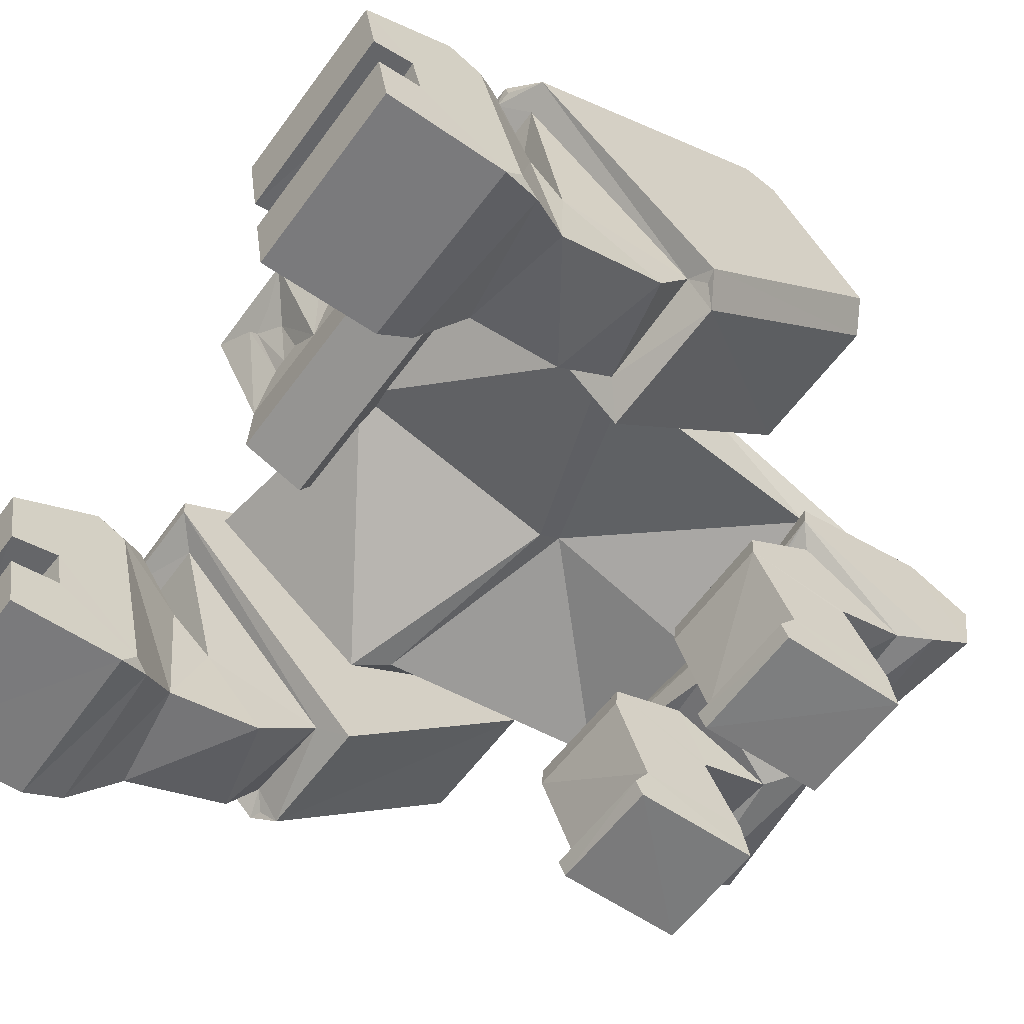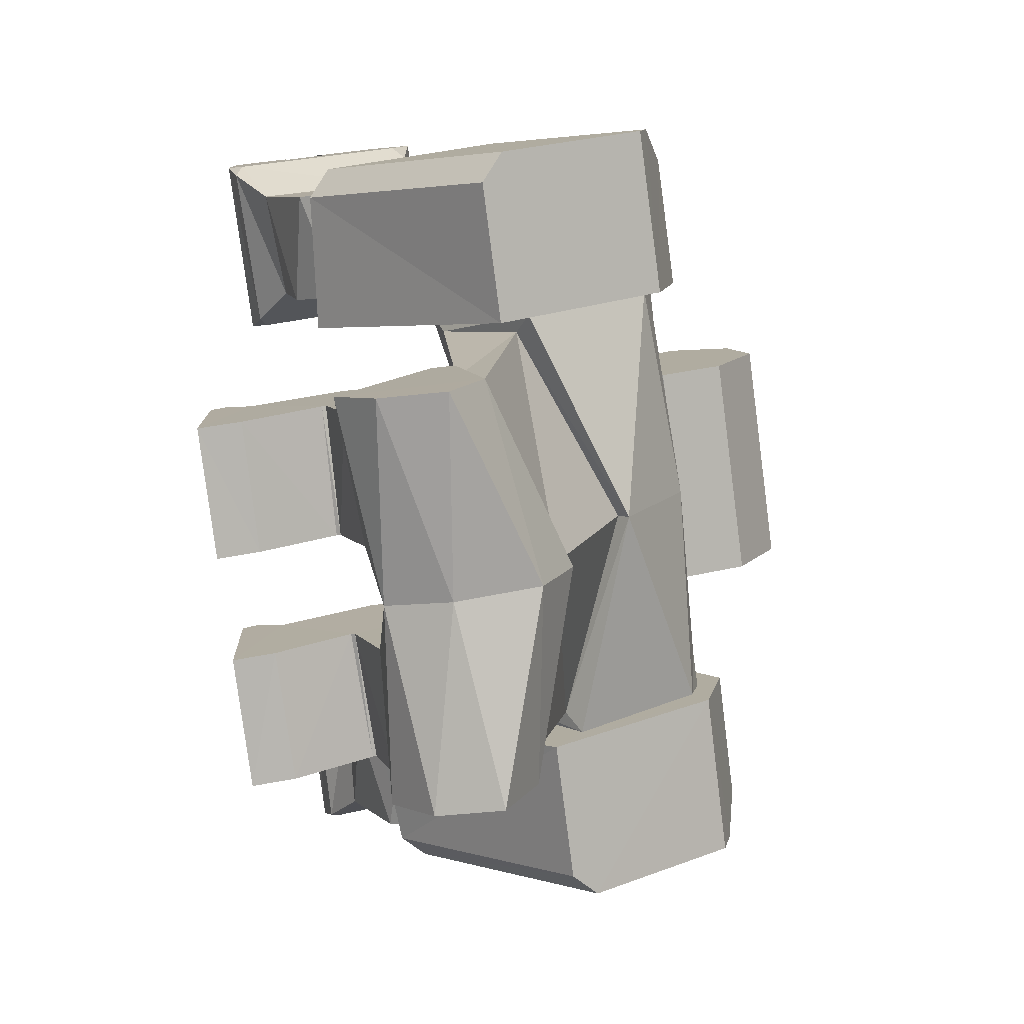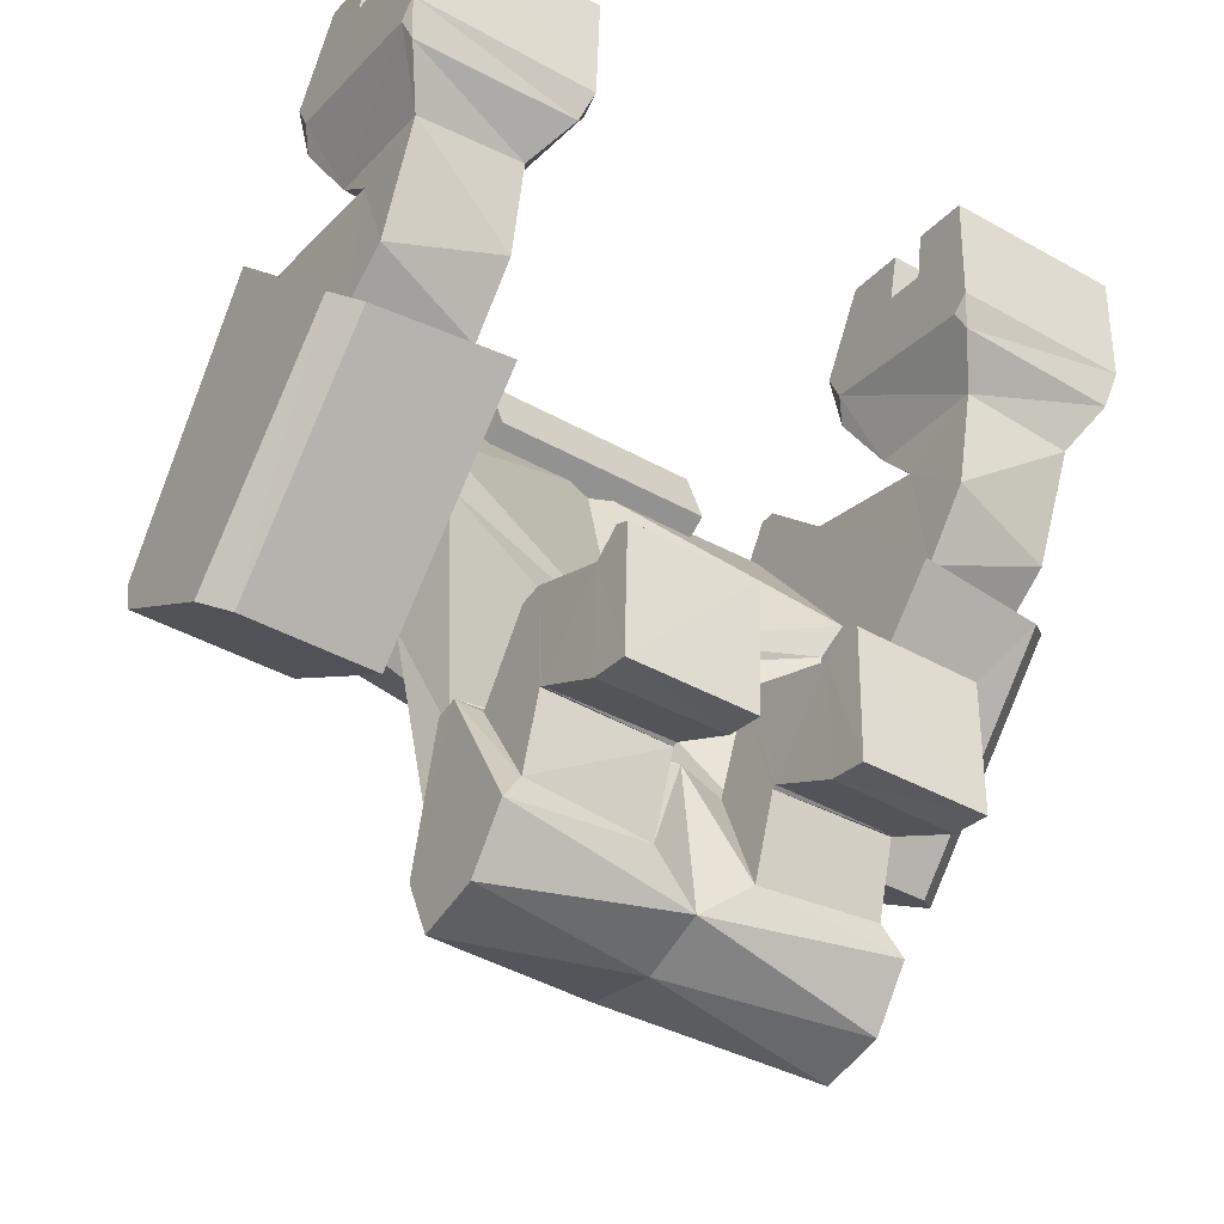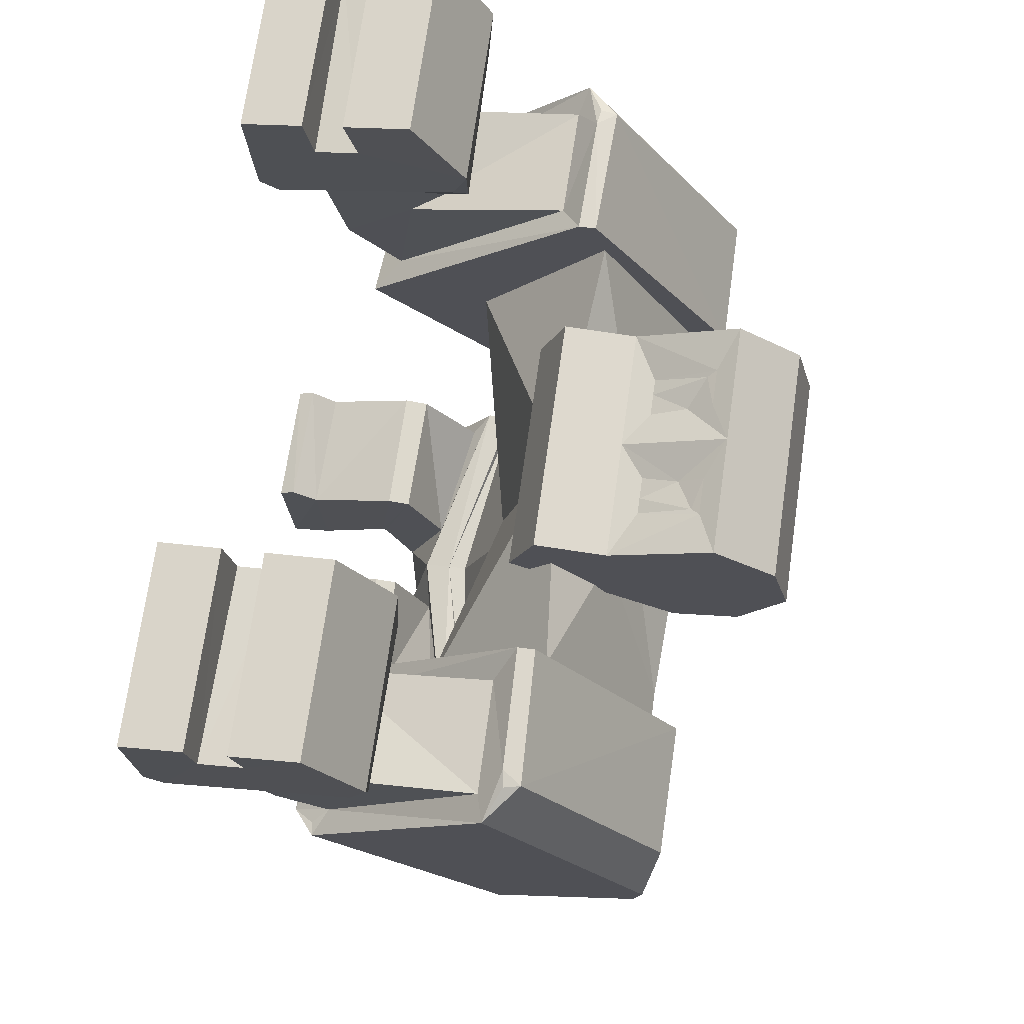
<metadata>
{"format":"obj","ext":"obj","renderer":"f3d","projection":"perspective","resolution":1024,"background":"white","views":[{"elev":-59.6,"azim":53.9,"up":"+Y"},{"elev":-79.8,"azim":97.4,"up":"+Z"},{"elev":-41.1,"azim":-34.2,"up":"+Z"},{"elev":71.6,"azim":98.1,"up":"+Z"}]}
</metadata>
<code>
o Cube
v 0.6034 3.04 1.29
v 1.488 2.193 0.06057
v 0.6034 2.78 1.759
v 1.487 1.617 0.8501
v 1.617 1.527 1.128
v 1.617 2.301 -0.1023
v 1.328 1.743 -0.9637
v 1.335 1.922 -1.654
v 1.618 2.441 2.387
v 0.6034 3.147 1.31
v 0.6034 2.88 1.777
v 0.3679 2.163 2.449
v 0.5448 3.363 2.949
v 0.8441 3.315 1.45
v 0.8441 3.786 1.582
v 1.406 1.74 -0.9052
v 1.416 1.968 -1.995
v 1.27 1.45 -1
v 1.285 0.9818 -1.787
v 1.427 1.256 -2.405
v 1.423 1.74 -2.491
v 0.3528 1.294 -1.051
v 0.363 1.004 -1.864
v 1.427 0.9489 -2.009
v 1.407 1.57 -0.8832
v 0.3488 1.028 -0.4461
v 0.3606 0.7937 -1.289
v 1.281 0.8168 -1.245
v 1.269 1.045 -0.4398
v 0.3504 0.8638 -0.4317
v 0.3604 0.7635 -1.273
v 1.281 0.7896 -1.258
v 1.271 0.8699 -0.4261
v 0.3574 0.2137 -0.6951
v 0.3643 0.246 -1.563
v 1.285 0.2551 -1.566
v 1.281 0.2307 -0.7174
v 1.618 2.095 -0.4268
v 0.364 -0.04681 -1.623
v 1.284 -0.04571 -1.619
v 0.3597 -0.08733 -0.6365
v 0.3589 0.02557 -0.5731
v 1.281 0.04011 -0.5739
v 1.281 -0.07608 -0.6309
v 1.826 2.094 2.537
v 1.815 0.813 1.26
v 2.636 2.102 2.535
v 2.647 0.9691 1.242
v 1.618 0.6229 1.086
v 1.826 0.9307 2.217
v 1.815 0.4181 1.726
v 2.636 0.8916 2.29
v 2.647 0.5861 1.495
v 1.826 1.199 2.556
v 1.827 0.2648 2.454
v 2.636 1.182 2.554
v 2.659 0.227 2.323
v 1.559 1.039 4.053
v 1.54 -0.1595 3.845
v 2.904 1.039 4.053
v 2.922 -0.1595 3.845
v 0.3679 2.461 2.663
v 0.8441 2.239 2.67
v 0.8441 2.064 2.166
v 0.3679 2.239 2.67
v 0.5115 2.938 2.683
v 0.8441 3.489 3.05
v 0.8441 2.761 2.654
v 0.2772 3.363 2.949
v 0.2439 2.938 2.683
v 0.2772 3.192 2.806
v 0.3984 2.938 2.683
v 0.5012 3.303 2.903
v 0.8441 4.092 2.14
v 0.8441 3.952 2.706
v 2.912 0.5663 3.972
v 2.915 0.2773 3.921
v 1.551 0.5664 3.971
v 1.547 0.2773 3.921
v 1.546 0.3406 3.548
v 1.55 0.6538 3.608
v 2.911 0.6407 3.678
v 2.914 0.3289 3.61
v 0.3894 2.064 2.166
v 0.2877 2.109 2.294
v 1.617 3.46 1.01
v 1.617 3.317 0.3778
v 1.617 3.351 0.7089
v 2.845 3.31 0.3783
v 1.617 3.208 0.6072
v 1.342 3.264 0.8702
v 1.617 3.266 0.8655
v 1.617 3.351 0.709
v 1.559 1.417 3.404
v 1.648 1.412 2.985
v 1.556 1.312 3.163
v 2.814 1.394 2.981
v 2.904 1.417 3.404
v 2.906 1.291 3.154
v 1.612 -0.01873 2.742
v 1.54 -0.1187 2.971
v 1.542 0.01778 2.867
v 2.922 -0.1222 2.955
v 2.857 -0.0332 2.666
v 2.92 0.008501 2.833
v 2.845 2.159 2.592
v 2.579 3.455 1.018
v 2.845 3.369 0.6368
v 2.845 2.262 -0.3168
v 2.647 2.095 -0.4268
v 2.647 0.7084 1.059
v 2.845 0.8687 1.179
v 2.744 0.8509 1.154
v 1.618 2.234 2.736
v 1.618 2.36 2.743
v 2.579 2.395 2.721
v 2.483 2.256 2.726
v 2.604 2.273 2.71
v -0.6034 3.04 1.29
v -1.488 2.193 0.06057
v -0.6034 2.78 1.759
v -1.487 1.617 0.8501
v -0 2.781 0.03838
v -0 2.65 1.741
v -0 2.013 0.336
v -0 3.053 1.332
v 0 1.892 0.5149
v -1.617 1.527 1.128
v -1.617 2.301 -0.1023
v -0 2.86 -0.06924
v 0 2.288 -1.42
v 0 1.555 -0.953
v -1.328 1.743 -0.9637
v -1.335 1.922 -1.654
v -1.618 2.441 2.387
v 0 2.301 2.203
v -0 3.165 1.427
v -0 2.736 1.806
v -0.6034 3.147 1.31
v -0.6034 2.88 1.777
v -0 2.163 2.449
v -0.3679 2.163 2.449
v -0 3.489 3.05
v -0.5448 3.363 2.949
v -0 3.786 1.582
v -0 3.315 1.45
v -0.8441 3.315 1.45
v -0.8441 3.786 1.582
v 0 2.393 -1.66
v 0 1.42 -0.931
v -1.406 1.74 -0.9052
v -1.416 1.968 -1.995
v 0 1.098 -2.163
v 0 1.223 -0.9831
v -1.27 1.45 -1
v -1.285 0.9818 -1.787
v 0 2.179 -2.175
v 0 1.574 -2.328
v -1.427 1.256 -2.405
v -1.423 1.74 -2.491
v -0.3528 1.294 -1.051
v -0.363 1.004 -1.864
v -1.427 0.9489 -2.009
v -1.407 1.57 -0.8832
v -0.3488 1.028 -0.4461
v -0.3606 0.7937 -1.289
v -1.281 0.8168 -1.245
v -1.269 1.045 -0.4398
v -0.3504 0.8638 -0.4317
v -0.3604 0.7635 -1.273
v -1.281 0.7896 -1.258
v -1.271 0.8699 -0.4261
v -0.3574 0.2137 -0.6951
v -0.3643 0.246 -1.563
v -1.285 0.2551 -1.566
v -1.281 0.2307 -0.7174
v -1.618 2.095 -0.4268
v -0.364 -0.04681 -1.623
v -1.284 -0.04571 -1.619
v -0.3597 -0.08733 -0.6365
v -0.3589 0.02557 -0.5731
v -1.281 0.04011 -0.5739
v -1.281 -0.07608 -0.6309
v -1.826 2.094 2.537
v -1.815 0.813 1.26
v -2.636 2.102 2.535
v -2.647 0.9691 1.242
v -1.618 0.6229 1.086
v -1.826 0.9307 2.217
v -1.815 0.4181 1.726
v -2.636 0.8916 2.29
v -2.647 0.5861 1.495
v -1.826 1.199 2.556
v -1.827 0.2648 2.454
v -2.636 1.182 2.554
v -2.659 0.227 2.323
v -1.559 1.039 4.053
v -1.54 -0.1595 3.845
v -2.904 1.039 4.053
v -2.922 -0.1595 3.845
v -0 2.239 2.67
v -0 2.761 2.654
v -0.3679 2.461 2.663
v -0.8441 2.239 2.67
v -0.8441 2.064 2.166
v 0 2.064 2.166
v -0.3679 2.239 2.67
v -0.5115 2.938 2.683
v -0 2.461 2.663
v -0.8441 3.489 3.05
v -0.8441 2.761 2.654
v -0.2772 3.363 2.949
v -0.2439 2.938 2.683
v -0.2772 3.192 2.806
v -0.3984 2.938 2.683
v -0.5012 3.303 2.903
v -0 3.952 2.706
v -0 4.092 2.14
v -0.8441 4.092 2.14
v -0.8441 3.952 2.706
v -2.912 0.5663 3.972
v -2.915 0.2773 3.921
v -1.551 0.5664 3.971
v -1.547 0.2773 3.921
v -1.546 0.3406 3.548
v -1.55 0.6538 3.608
v -2.911 0.6407 3.678
v -2.914 0.3289 3.61
v -0.3894 2.064 2.166
v -0 2.115 2.311
v -0.2877 2.109 2.294
v -1.617 3.46 1.01
v -1.617 3.317 0.3778
v -1.617 3.351 0.7089
v -2.845 3.31 0.3783
v -1.617 3.208 0.6072
v -1.342 3.264 0.8702
v -1.617 3.266 0.8655
v -1.617 3.351 0.709
v -0 3.315 0.9526
v -0 3.31 0.7237
v -1.559 1.417 3.404
v -1.648 1.412 2.985
v -1.556 1.312 3.163
v -2.814 1.394 2.981
v -2.904 1.417 3.404
v -2.906 1.291 3.154
v -1.612 -0.01873 2.742
v -1.54 -0.1187 2.971
v -1.542 0.01778 2.867
v -2.922 -0.1222 2.955
v -2.857 -0.0332 2.666
v -2.92 0.008501 2.833
v -2.845 2.159 2.592
v -2.579 3.455 1.018
v -2.845 3.369 0.6368
v -2.845 2.262 -0.3168
v -2.647 2.095 -0.4268
v -2.647 0.7084 1.059
v -2.845 0.8687 1.179
v -2.744 0.8509 1.154
v -1.618 2.234 2.736
v -1.618 2.36 2.743
v -2.579 2.395 2.721
v -2.483 2.256 2.726
v -2.604 2.273 2.71
f 2 131 123
f 5 38 49
f 86 116 107
f 3 138 124
f 5 136 127
f 4 127 125
f 4 6 5
f 2 130 6
f 8 16 17
f 125 7 4
f 2 7 8
f 92 88 90
f 9 92 91
f 3 136 9
f 137 11 10
f 1 11 3
f 126 10 1
f 14 74 68
f 12 201 141
f 145 74 15
f 145 14 146
f 84 206 146
f 8 149 131
f 7 150 16
f 150 25 16
f 20 153 158
f 22 27 26
f 24 20 17
f 158 21 20
f 17 157 149
f 23 154 153
f 23 24 19
f 19 25 18
f 22 25 154
f 28 33 32
f 18 28 19
f 22 29 18
f 19 27 23
f 33 34 37
f 26 31 30
f 26 33 29
f 27 32 31
f 37 44 40
f 31 36 35
f 32 37 36
f 31 34 30
f 34 43 37
f 35 40 39
f 86 88 92
f 40 41 39
f 42 44 43
f 41 34 39
f 47 106 117
f 46 49 111
f 1 240 126
f 87 89 109
f 130 90 6
f 47 50 52
f 5 49 114
f 116 118 106
f 48 112 106
f 108 89 87
f 51 57 55
f 48 52 53
f 46 53 51
f 46 50 45
f 99 105 56
f 50 55 54
f 52 54 56
f 52 57 53
f 78 58 81
f 94 60 98
f 78 60 58
f 55 104 100
f 54 97 56
f 77 61 83
f 65 209 201
f 13 73 66
f 85 84 12
f 62 63 68
f 62 202 209
f 12 63 65
f 13 143 69
f 72 202 68
f 13 68 67
f 71 143 202
f 72 71 70
f 75 218 217
f 75 143 67
f 77 59 61
f 82 78 81
f 83 81 80
f 79 83 80
f 85 206 84
f 86 87 88
f 38 111 49
f 92 90 91
f 91 241 240
f 88 87 90
f 94 95 96
f 97 98 99
f 98 95 94
f 102 96 55
f 100 101 102
f 103 104 105
f 103 100 104
f 101 61 59
f 106 118 117
f 111 112 113
f 110 112 111
f 108 106 112
f 116 117 118
f 117 115 114
f 46 114 49
f 107 106 108
f 131 120 123
f 128 177 129
f 232 264 263
f 138 121 124
f 128 136 135
f 127 122 125
f 122 129 120
f 120 130 123
f 134 151 133
f 133 125 122
f 120 133 122
f 238 236 234
f 237 135 121
f 121 136 124
f 140 137 139
f 140 119 121
f 139 126 119
f 211 219 147
f 201 142 141
f 219 145 148
f 145 147 148
f 146 206 229
f 149 134 131
f 133 150 132
f 164 150 151
f 153 159 158
f 161 166 162
f 163 164 152
f 160 158 159
f 157 152 149
f 162 154 161
f 163 162 156
f 164 156 155
f 161 164 155
f 167 172 168
f 167 155 156
f 168 161 155
f 166 156 162
f 172 173 169
f 165 170 166
f 172 165 168
f 166 171 167
f 183 182 176
f 170 175 171
f 171 176 172
f 173 170 169
f 182 173 176
f 174 179 175
f 238 232 135
f 180 179 178
f 183 181 182
f 178 173 180
f 265 254 186
f 259 188 185
f 240 119 126
f 257 235 233
f 130 236 241
f 186 189 184
f 262 188 128
f 264 254 266
f 260 261 187
f 233 256 255
f 190 196 192
f 187 191 186
f 185 192 187
f 189 185 184
f 247 245 195
f 189 194 190
f 191 193 189
f 196 191 192
f 249 250 225
f 199 242 246
f 199 223 197
f 194 252 196
f 245 193 195
f 247 253 227
f 201 203 207
f 144 216 212
f 231 230 141
f 203 204 207
f 202 203 209
f 204 142 207
f 143 144 212
f 202 213 215
f 144 211 208
f 143 212 214
f 215 214 216
f 218 220 217
f 220 143 217
f 222 198 224
f 223 227 226
f 226 228 225
f 224 228 222
f 206 231 229
f 232 234 233
f 259 177 188
f 238 237 236
f 241 237 240
f 234 239 236
f 242 244 243
f 245 247 246
f 243 246 242
f 250 248 194
f 248 250 249
f 251 253 252
f 251 248 249
f 249 200 251
f 254 265 266
f 259 261 260
f 260 258 259
f 260 254 256
f 264 266 265
f 263 265 262
f 185 262 184
f 254 255 256
f 2 8 131
f 5 6 38
f 86 115 116
f 3 11 138
f 5 9 136
f 4 5 127
f 4 2 6
f 2 123 130
f 8 7 16
f 125 132 7
f 2 4 7
f 91 1 3
f 3 9 91
f 3 124 136
f 137 138 11
f 1 10 11
f 126 137 10
f 63 64 68
f 64 14 68
f 14 15 74
f 74 75 68
f 75 67 68
f 12 65 201
f 145 218 74
f 145 15 14
f 146 14 84
f 14 64 84
f 8 17 149
f 7 132 150
f 150 154 25
f 20 24 153
f 22 23 27
f 21 17 20
f 17 16 25
f 24 17 25
f 158 157 21
f 17 21 157
f 23 22 154
f 23 153 24
f 19 24 25
f 22 18 25
f 28 29 33
f 18 29 28
f 22 26 29
f 19 28 27
f 33 30 34
f 26 27 31
f 26 30 33
f 27 28 32
f 40 36 37
f 37 43 44
f 31 32 36
f 32 33 37
f 31 35 34
f 34 42 43
f 35 36 40
f 88 93 92
f 92 9 86
f 9 115 86
f 40 44 41
f 42 41 44
f 42 34 41
f 34 35 39
f 114 45 117
f 45 47 117
f 113 48 111
f 48 46 111
f 1 91 240
f 110 38 109
f 38 87 109
f 130 241 90
f 47 45 50
f 115 9 114
f 9 5 114
f 106 47 48
f 48 113 112
f 87 86 107
f 107 108 87
f 51 53 57
f 48 47 52
f 46 48 53
f 46 51 50
f 104 57 105
f 57 56 105
f 56 97 99
f 50 51 55
f 52 50 54
f 52 56 57
f 58 94 81
f 94 96 81
f 96 102 81
f 102 101 80
f 81 102 80
f 101 59 80
f 59 79 80
f 94 58 60
f 78 76 60
f 55 57 104
f 54 95 97
f 61 103 83
f 103 105 83
f 105 99 82
f 99 98 82
f 105 82 83
f 98 60 82
f 60 76 82
f 65 62 209
f 13 69 73
f 69 71 73
f 73 72 66
f 64 12 84
f 12 141 85
f 141 230 85
f 62 65 63
f 62 68 202
f 12 64 63
f 13 67 143
f 68 66 72
f 72 70 202
f 13 66 68
f 202 70 71
f 71 69 143
f 72 73 71
f 75 74 218
f 75 217 143
f 77 79 59
f 82 76 78
f 83 82 81
f 79 77 83
f 85 230 206
f 38 110 111
f 91 90 241
f 38 6 87
f 6 90 87
f 90 93 88
f 98 97 95
f 95 54 96
f 54 55 96
f 55 100 102
f 103 101 100
f 101 103 61
f 110 109 112
f 112 109 108
f 109 89 108
f 117 116 115
f 46 45 114
f 107 116 106
f 131 134 120
f 128 188 177
f 232 255 264
f 138 140 121
f 128 127 136
f 127 128 122
f 122 128 129
f 120 129 130
f 134 152 151
f 133 132 125
f 120 134 133
f 121 119 237
f 237 238 135
f 121 135 136
f 140 138 137
f 140 139 119
f 139 137 126
f 147 205 211
f 205 204 211
f 211 210 220
f 219 148 147
f 211 220 219
f 201 207 142
f 219 218 145
f 145 146 147
f 205 147 229
f 147 146 229
f 149 152 134
f 133 151 150
f 164 154 150
f 153 163 159
f 161 165 166
f 151 152 164
f 152 160 159
f 163 152 159
f 160 157 158
f 157 160 152
f 162 153 154
f 163 153 162
f 164 163 156
f 161 154 164
f 167 171 172
f 167 168 155
f 168 165 161
f 166 167 156
f 172 176 173
f 165 169 170
f 172 169 165
f 166 170 171
f 176 175 179
f 179 183 176
f 170 174 175
f 171 175 176
f 173 174 170
f 182 181 173
f 174 178 179
f 238 239 234
f 234 232 238
f 232 263 135
f 180 183 179
f 183 180 181
f 174 173 178
f 173 181 180
f 186 184 265
f 184 262 265
f 185 187 259
f 187 261 259
f 240 237 119
f 233 177 257
f 177 258 257
f 130 129 236
f 186 191 189
f 128 135 262
f 135 263 262
f 187 186 254
f 254 260 187
f 255 232 233
f 233 235 256
f 190 194 196
f 187 192 191
f 185 190 192
f 189 190 185
f 195 196 253
f 196 252 253
f 253 247 195
f 189 193 194
f 191 195 193
f 196 195 191
f 244 242 226
f 242 197 226
f 197 223 226
f 225 224 198
f 225 198 249
f 244 226 250
f 226 225 250
f 199 197 242
f 199 221 223
f 194 248 252
f 245 243 193
f 253 251 228
f 251 200 228
f 200 222 228
f 227 221 199
f 227 199 246
f 253 228 227
f 246 247 227
f 201 209 203
f 144 208 216
f 208 215 216
f 216 214 212
f 141 142 231
f 142 205 229
f 231 142 229
f 203 211 204
f 202 211 203
f 204 205 142
f 143 210 144
f 215 208 211
f 211 202 215
f 144 210 211
f 214 213 202
f 202 143 214
f 215 213 214
f 218 219 220
f 220 210 143
f 222 200 198
f 223 221 227
f 226 227 228
f 224 225 228
f 206 230 231
f 259 258 177
f 241 236 237
f 236 129 233
f 129 177 233
f 233 234 236
f 243 245 246
f 194 193 244
f 193 243 244
f 244 250 194
f 251 252 248
f 249 198 200
f 260 257 258
f 235 257 256
f 257 260 256
f 263 264 265
f 185 188 262
f 254 264 255

</code>
